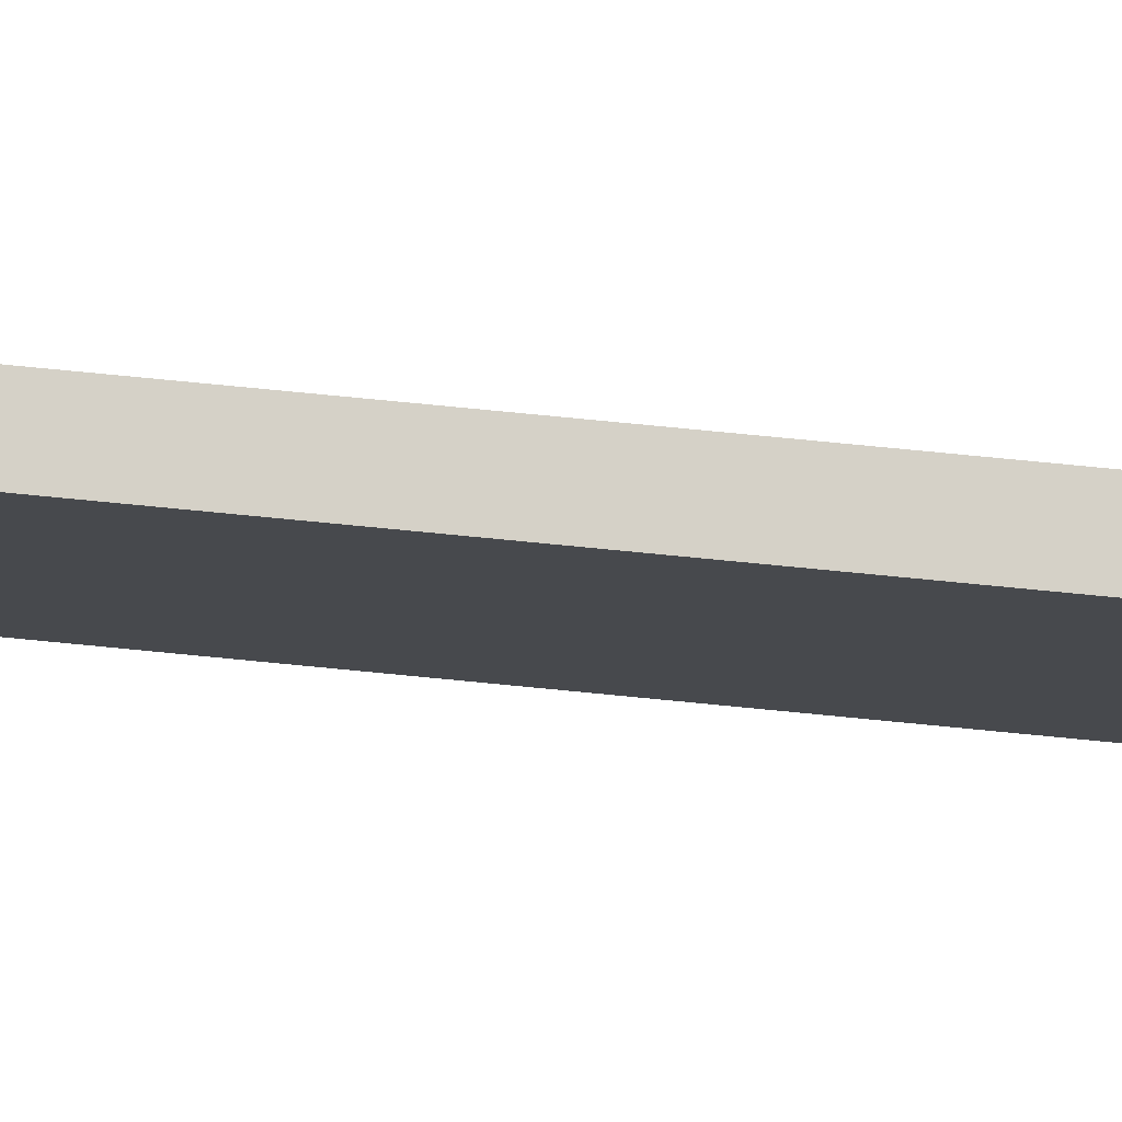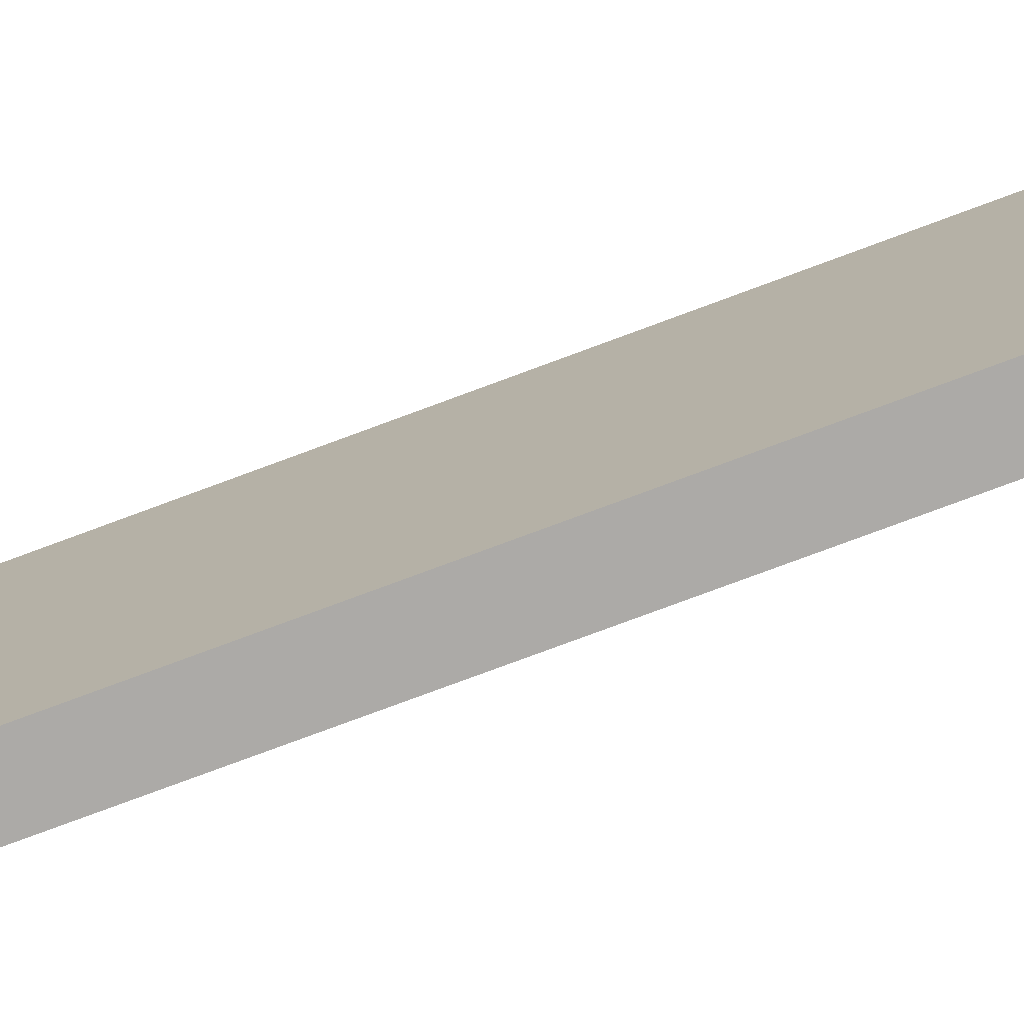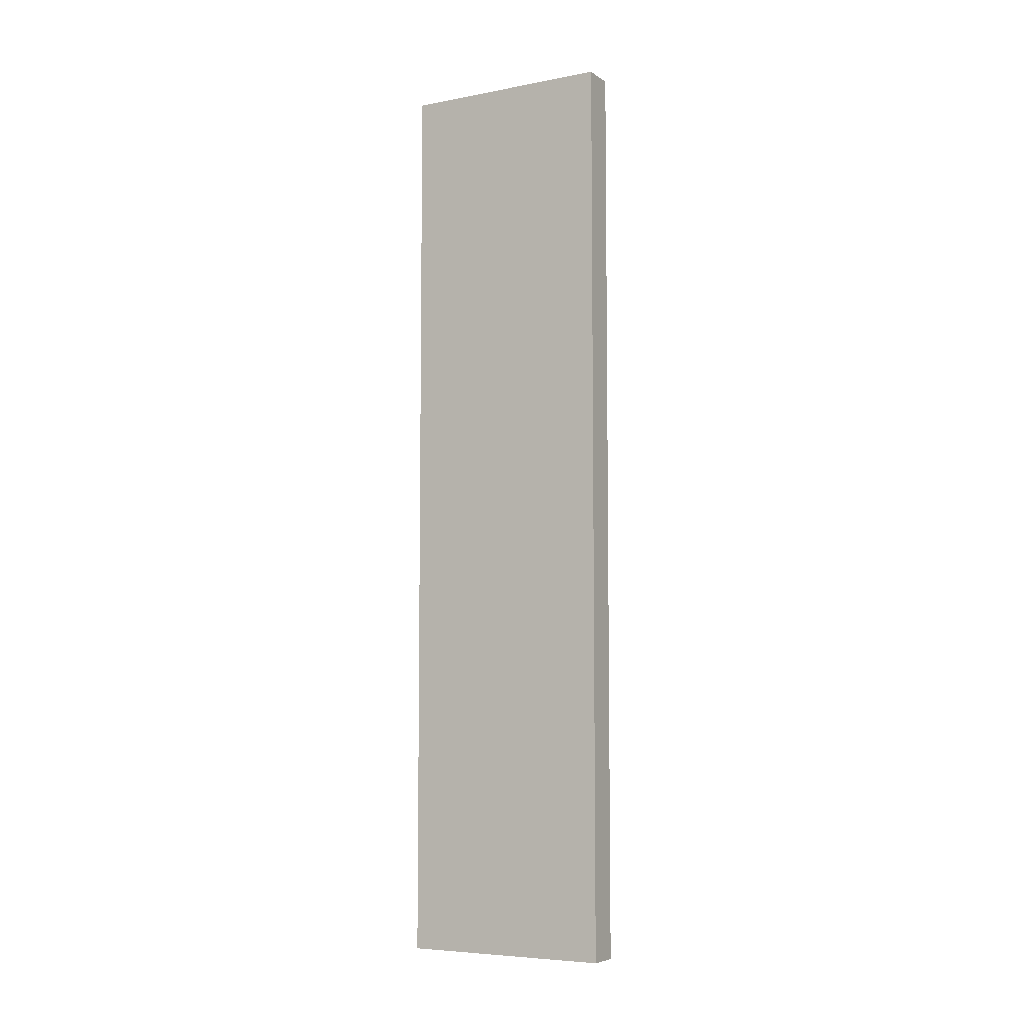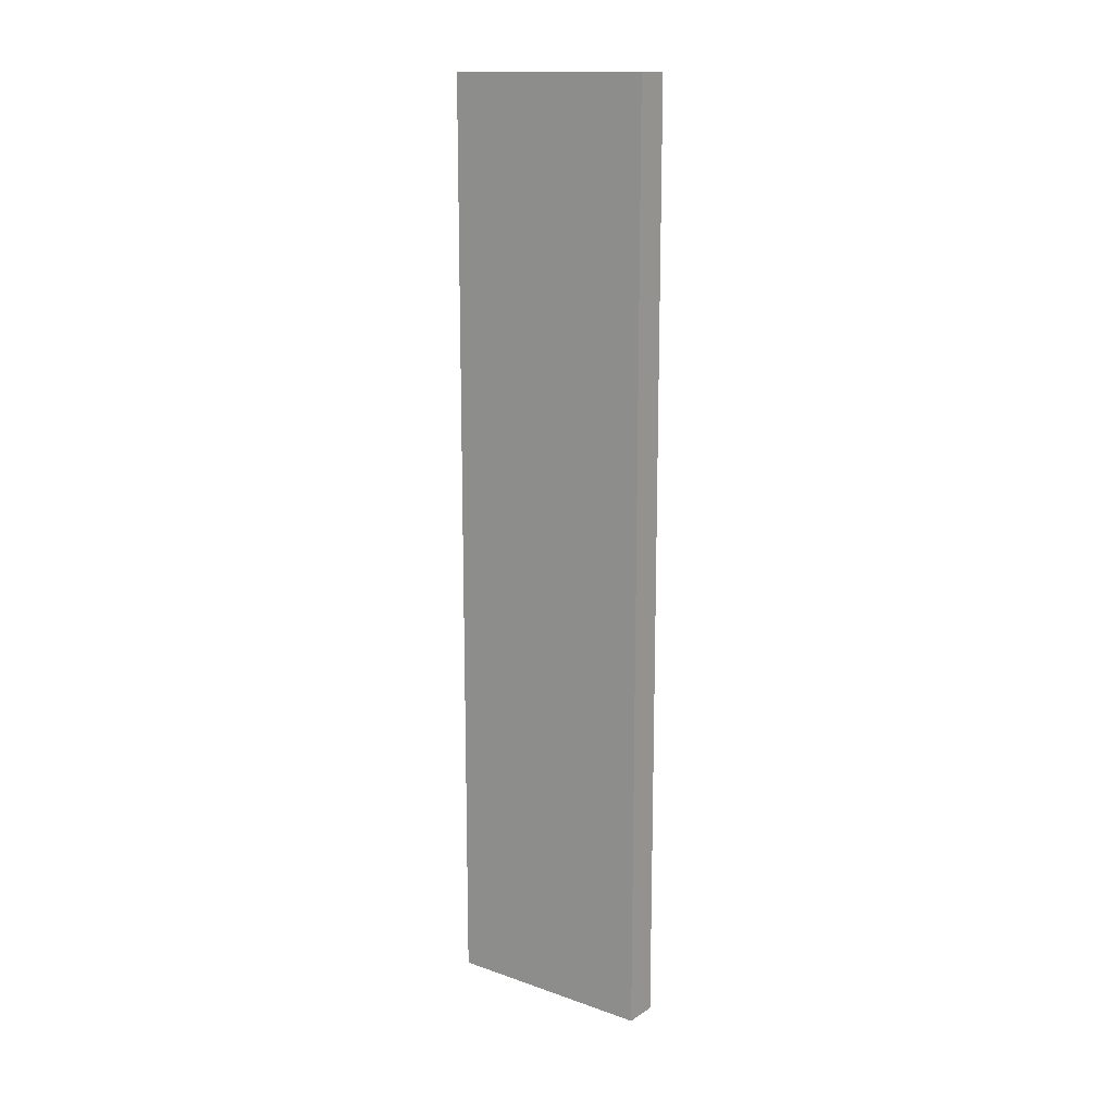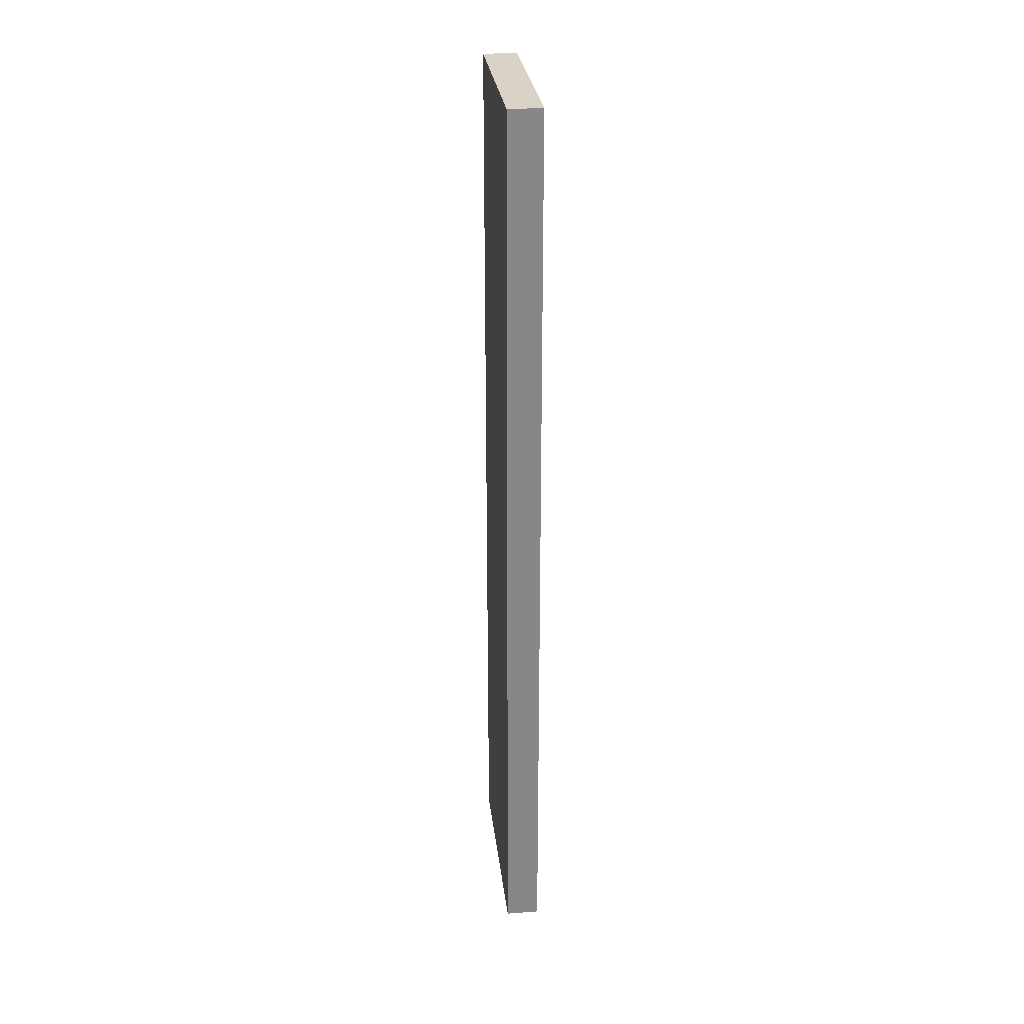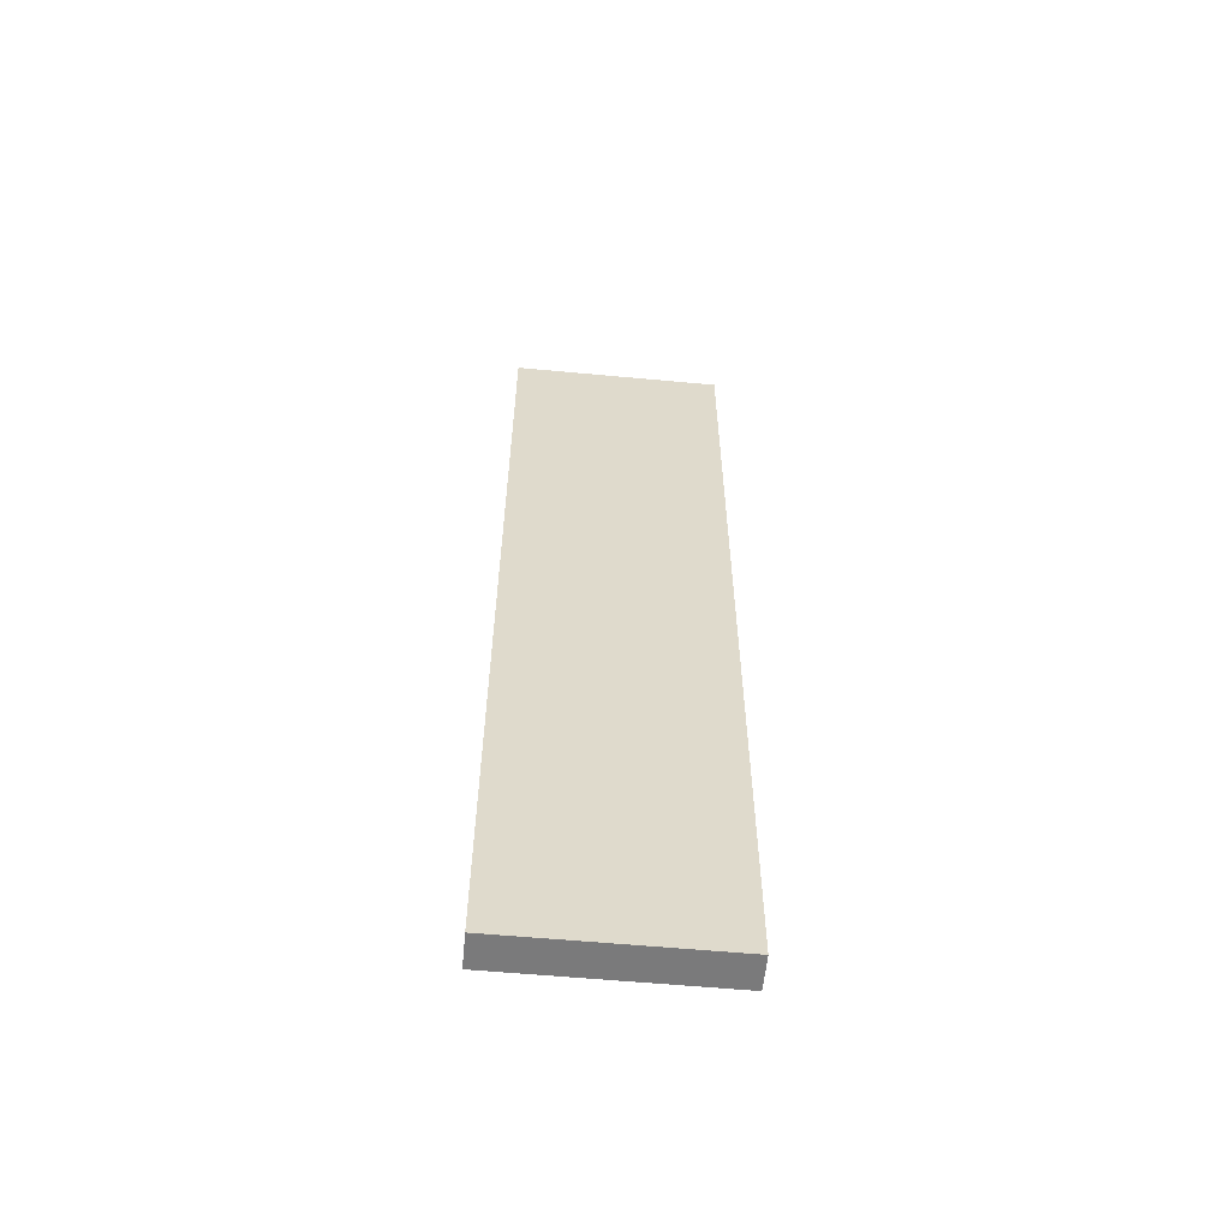
<metadata>
{"format":"obj","ext":"obj","renderer":"f3d","projection":"perspective","resolution":1024,"background":"white","views":[{"elev":78.7,"azim":-84.5,"up":"+Z"},{"elev":-76.1,"azim":110.5,"up":"+Z"},{"elev":-6.2,"azim":119.5,"up":"+Y"},{"elev":14.6,"azim":126.9,"up":"+Y"},{"elev":28.0,"azim":-6.5,"up":"+Y"},{"elev":-58.3,"azim":-95.5,"up":"+Y"}]}
</metadata>
<code>
o Shape_IndexedFaceSet_Shape_IndexedFaceSet.140
v -0.0106 0.298 -0.0681
v -0.0106 -0.2981 -0.0681
v -0.0106 0.228 0.06491
v 0.01116 0.2981 -0.0681
v 0.01116 0.2981 0.06855
v 0.01116 -0.298 0.06855
v -0.0106 0.298 0.06855
v 0.01116 -0.298 -0.0681
v -0.0106 -0.2981 0.06855
f 1 2 3
f 4 5 6
f 5 4 7
f 6 5 7
f 2 4 8
f 4 6 8
f 6 2 8
f 2 6 9
f 6 7 9
f 4 2 1
f 7 4 1
f 7 1 3
f 2 9 3
f 9 7 3

</code>
